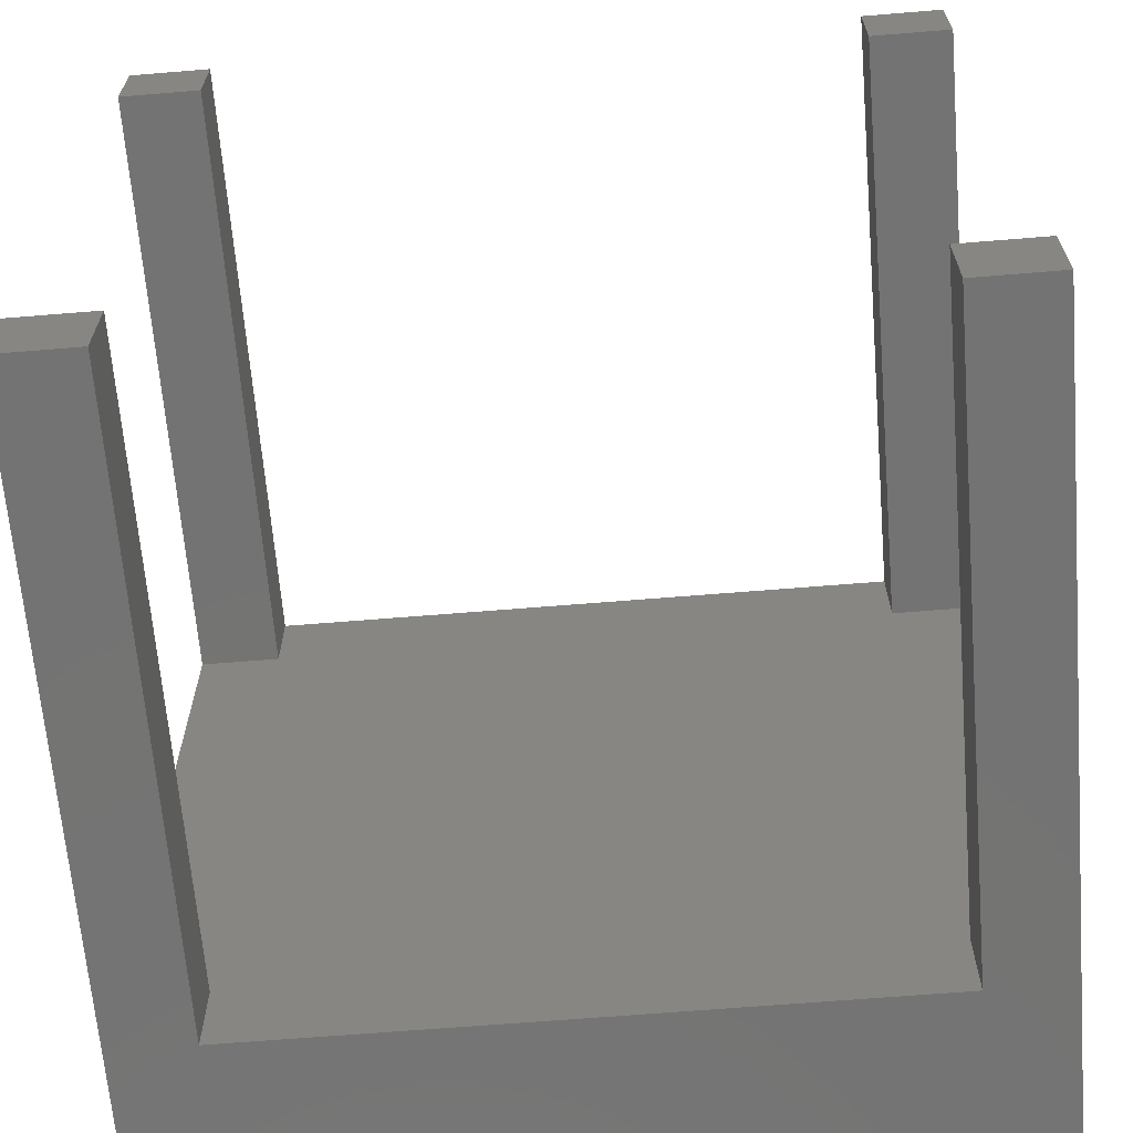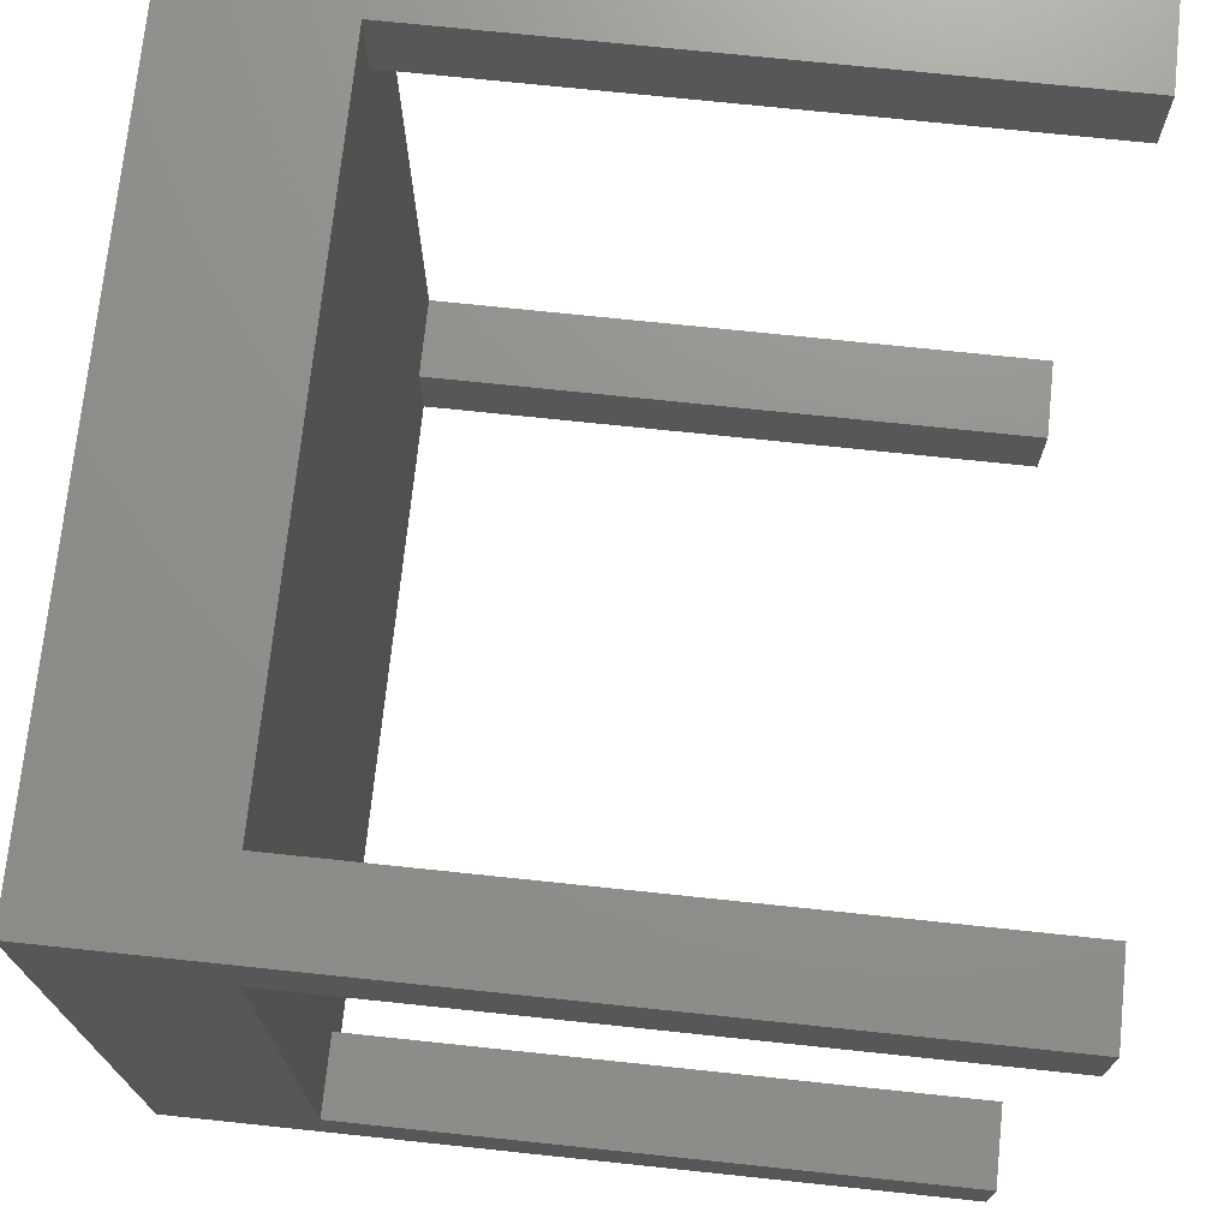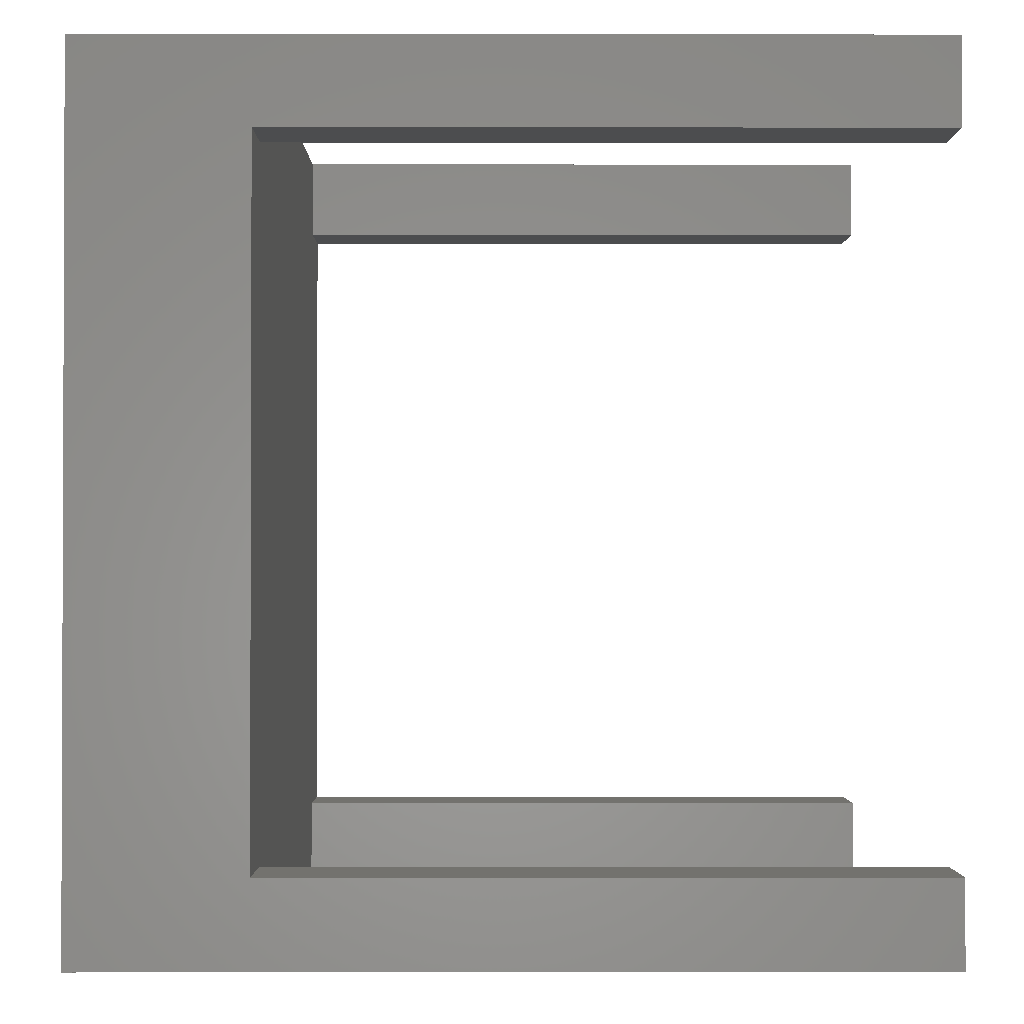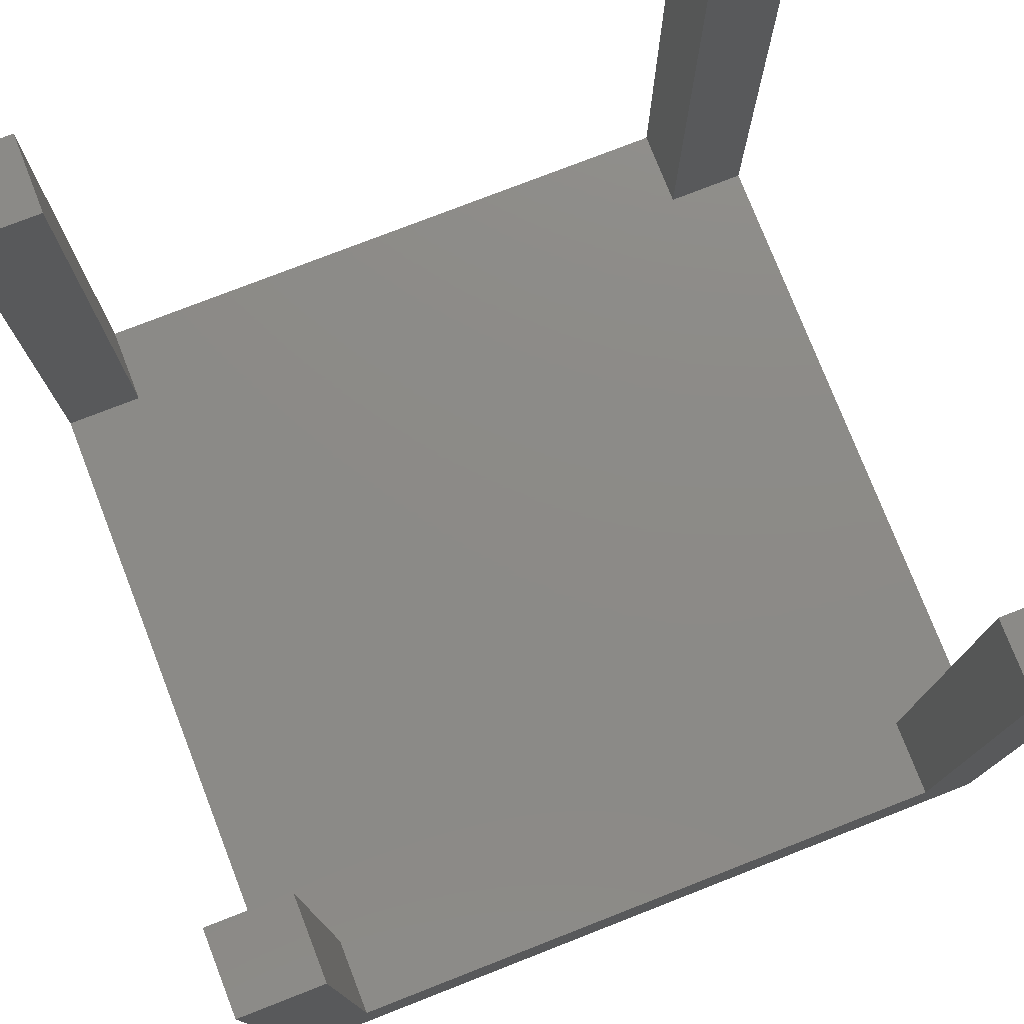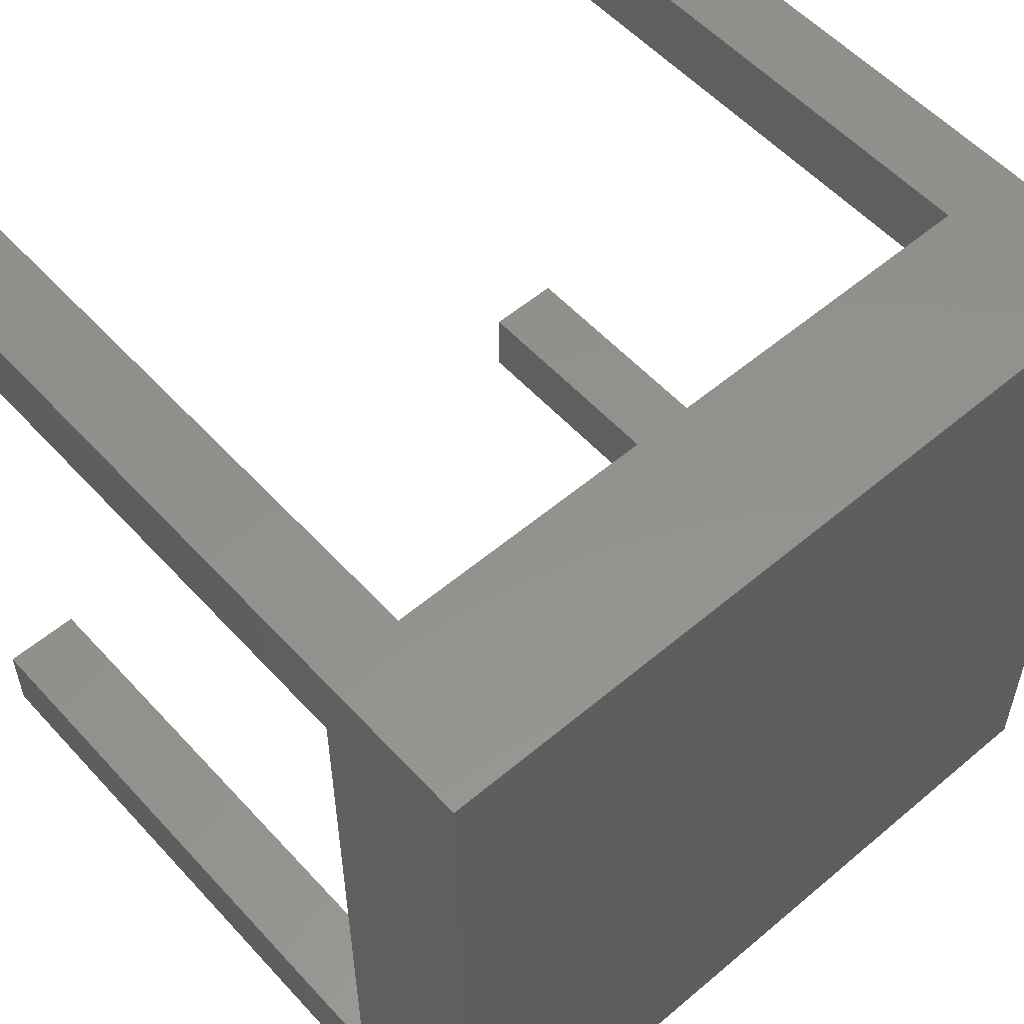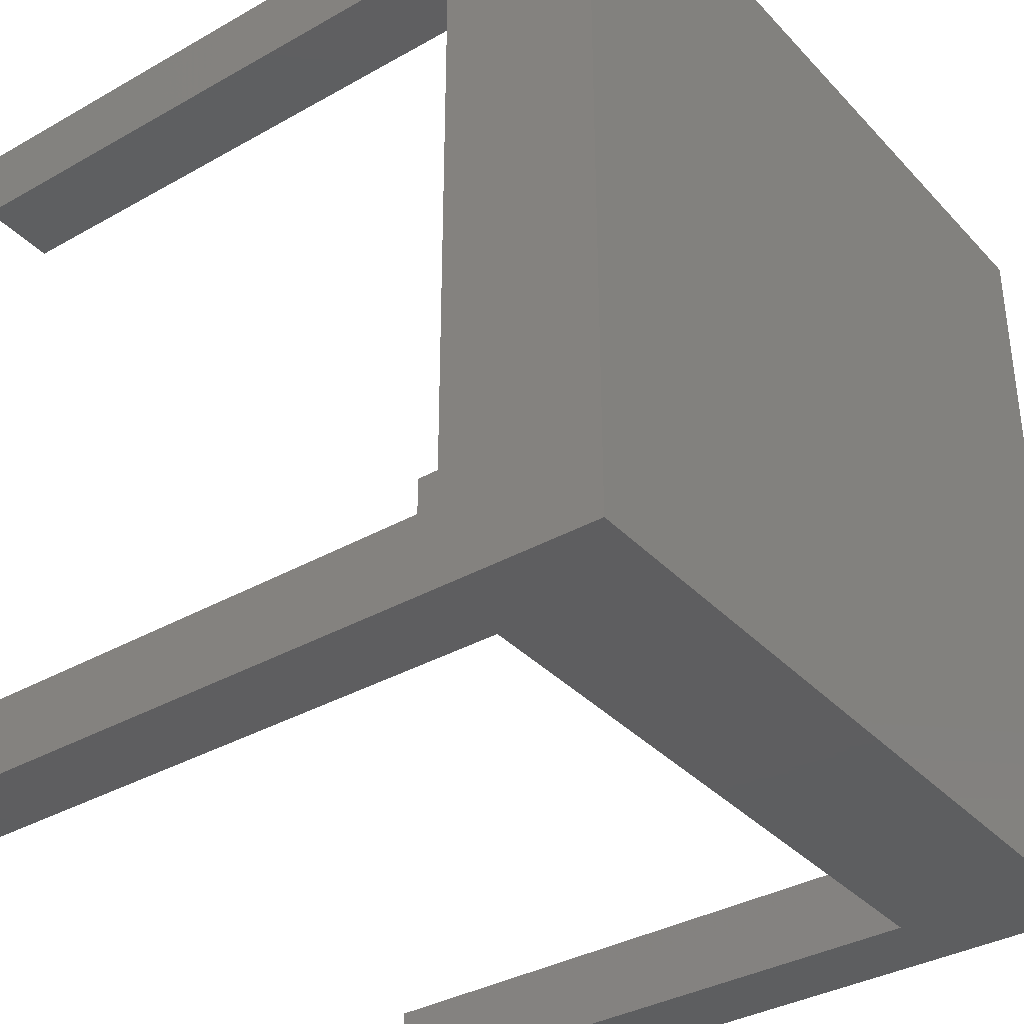
<metadata>
{"format":"stl","ext":"stl","renderer":"f3d","projection":"perspective","resolution":1024,"background":"white","views":[{"elev":-65.8,"azim":4.7,"up":"+Y"},{"elev":72.6,"azim":-84.0,"up":"+Y"},{"elev":-1.3,"azim":-90.2,"up":"+Y"},{"elev":76.9,"azim":-111.3,"up":"+Z"},{"elev":55.5,"azim":138.4,"up":"+Y"},{"elev":-35.7,"azim":126.7,"up":"+Y"}]}
</metadata>
<code>
# stl→obj: 32 verts, 60 faces
v 0 22.5 5
v 0 25 0
v 0 2.5 5
v 0 0 0
v 0 0 24
v 0 22.5 24
v 0 25 24
v 0 2.5 24
v 2.5 0 5
v 25 0 0
v 2.5 0 24
v 25 0 24
v 22.5 0 24
v 22.5 0 5
v 25 25 0
v 22.5 25 5
v 2.5 25 5
v 22.5 25 24
v 25 25 24
v 2.5 25 24
v 2.5 22.5 24
v 2.5 22.5 5
v 22.5 2.5 5
v 25 2.5 5
v 2.5 2.5 5
v 22.5 22.5 5
v 25 22.5 5
v 2.5 2.5 24
v 22.5 2.5 24
v 25 2.5 24
v 25 22.5 24
v 22.5 22.5 24
f 1 2 3
f 4 5 3
f 4 3 2
f 2 1 6
f 2 6 7
f 3 5 8
f 9 4 10
f 9 11 5
f 12 13 10
f 13 14 10
f 5 4 9
f 14 9 10
f 4 2 10
f 10 2 15
f 16 15 17
f 2 7 17
f 2 17 15
f 15 16 18
f 15 18 19
f 17 7 20
f 7 6 21
f 20 7 21
f 6 1 22
f 21 6 22
f 23 24 1
f 1 3 25
f 14 1 25
f 9 14 25
f 14 23 1
f 24 26 22
f 24 27 26
f 24 22 1
f 26 16 22
f 17 22 16
f 3 8 25
f 25 8 28
f 8 5 11
f 28 8 11
f 11 9 25
f 28 11 25
f 14 13 23
f 23 13 29
f 29 13 12
f 30 29 12
f 24 10 15
f 24 30 12
f 19 31 15
f 31 27 15
f 12 10 24
f 27 24 15
f 18 32 31
f 19 18 31
f 26 32 16
f 16 32 18
f 21 22 17
f 20 21 17
f 32 26 27
f 31 32 27
f 23 29 24
f 24 29 30

</code>
